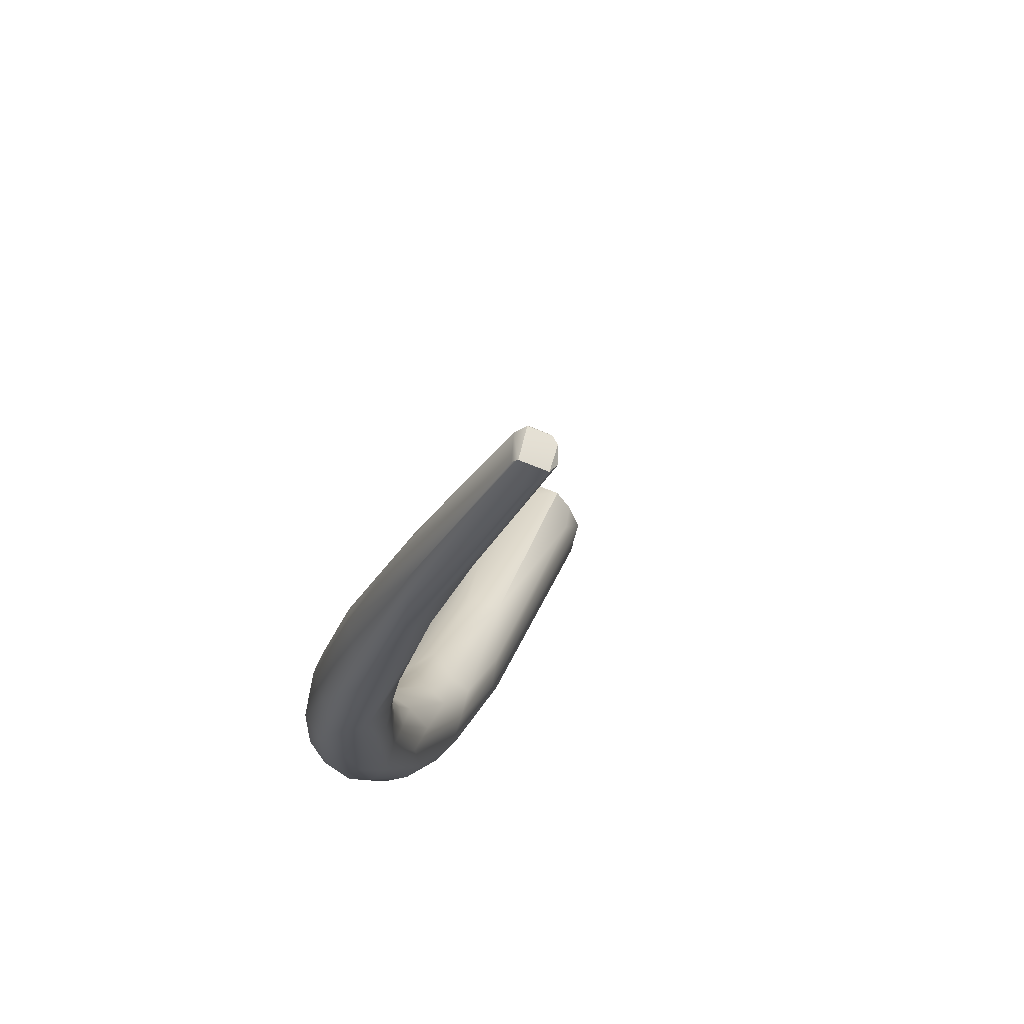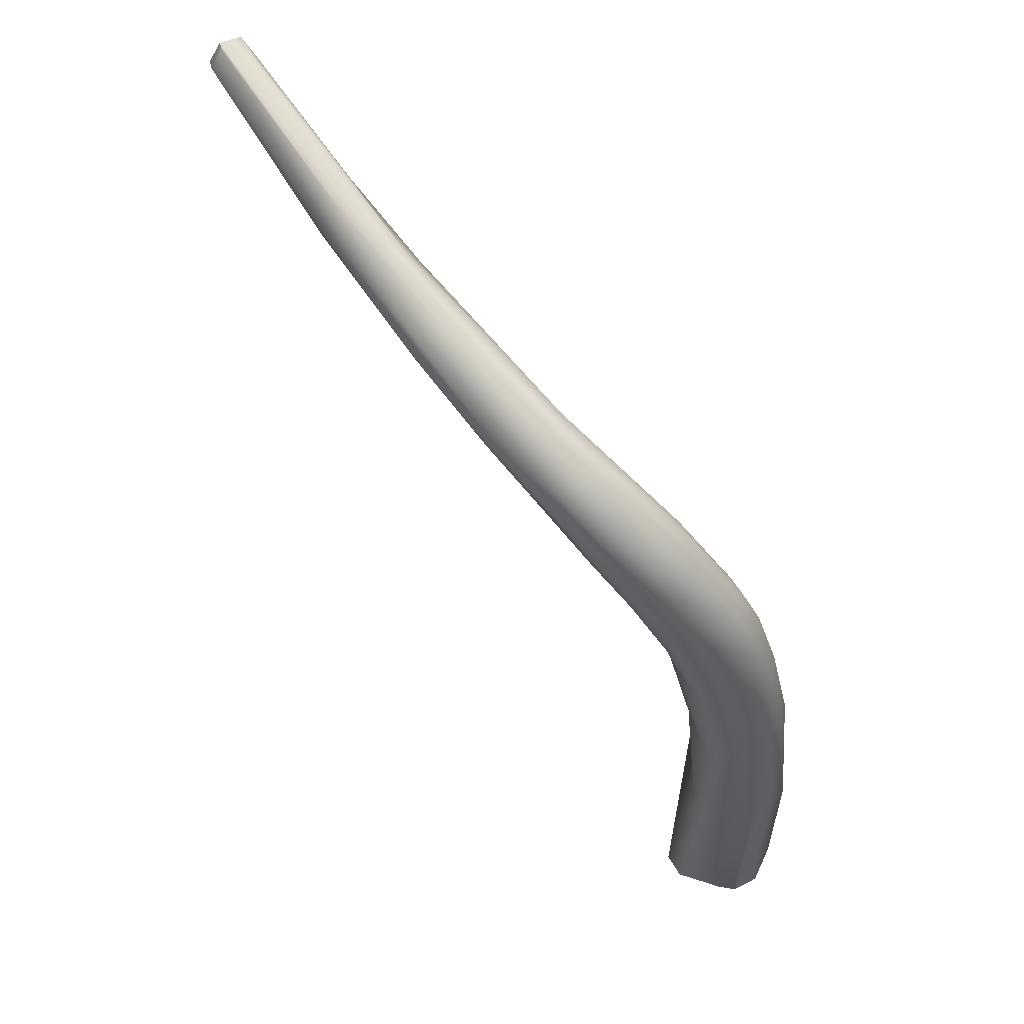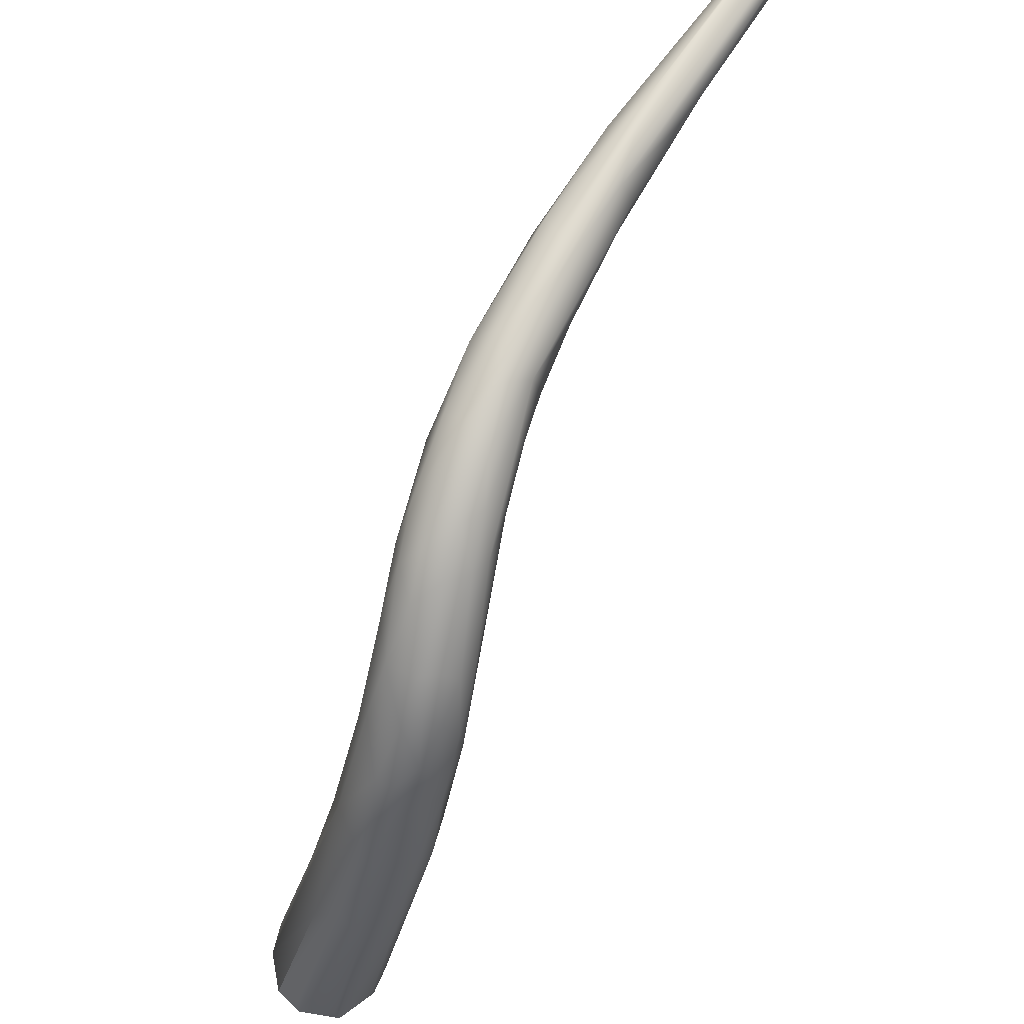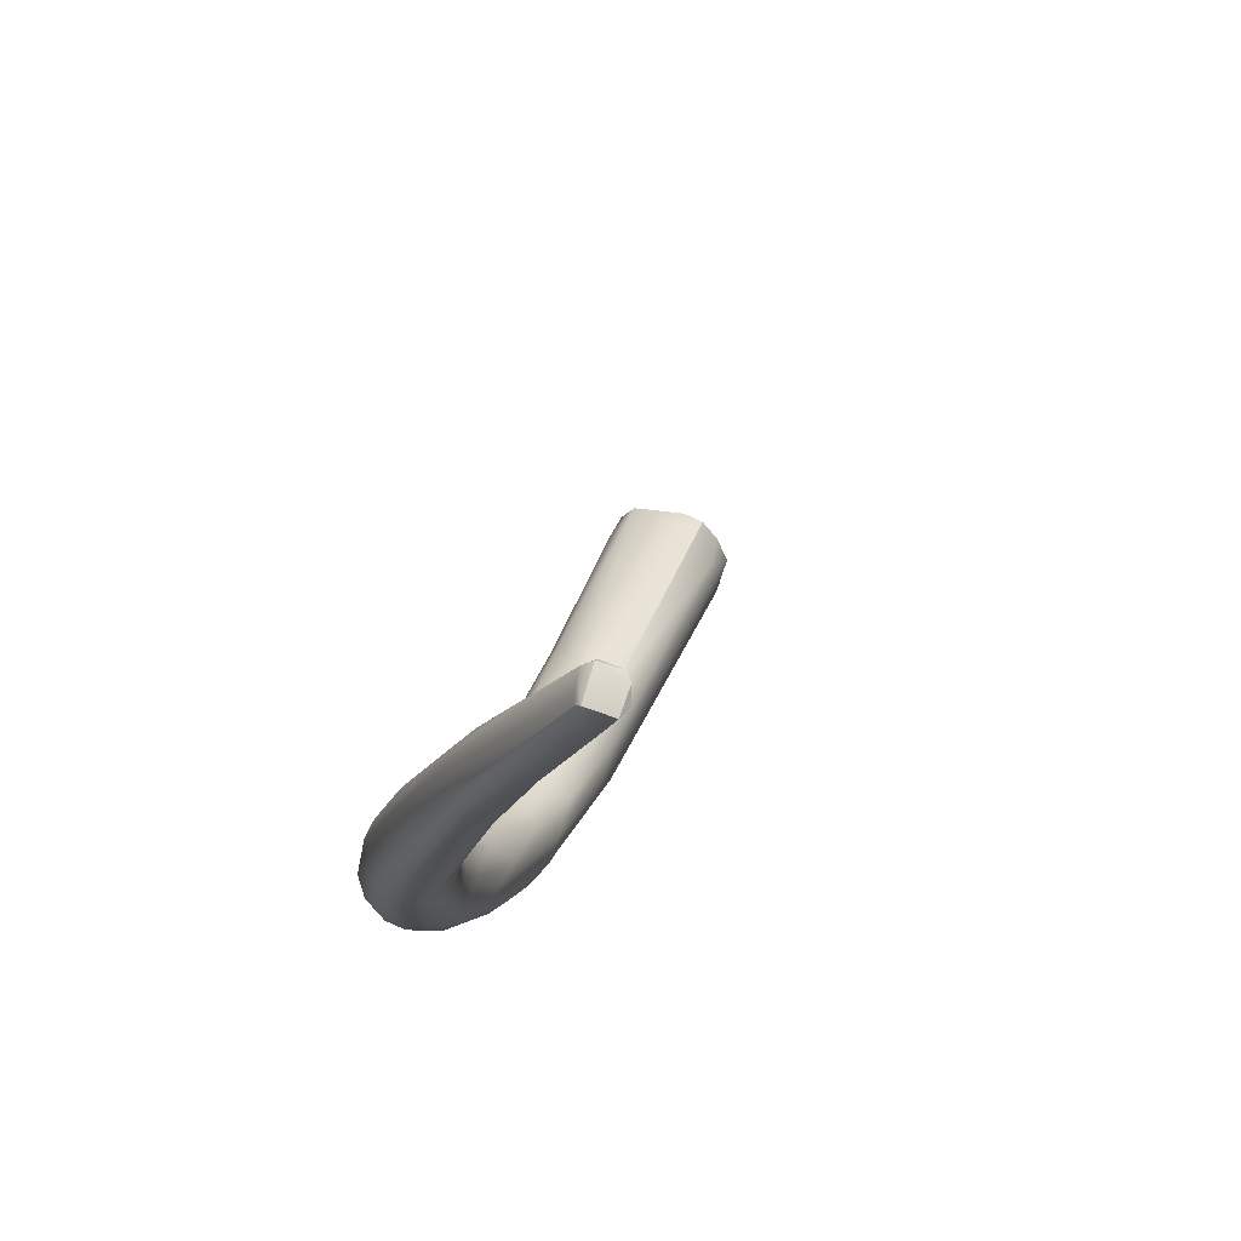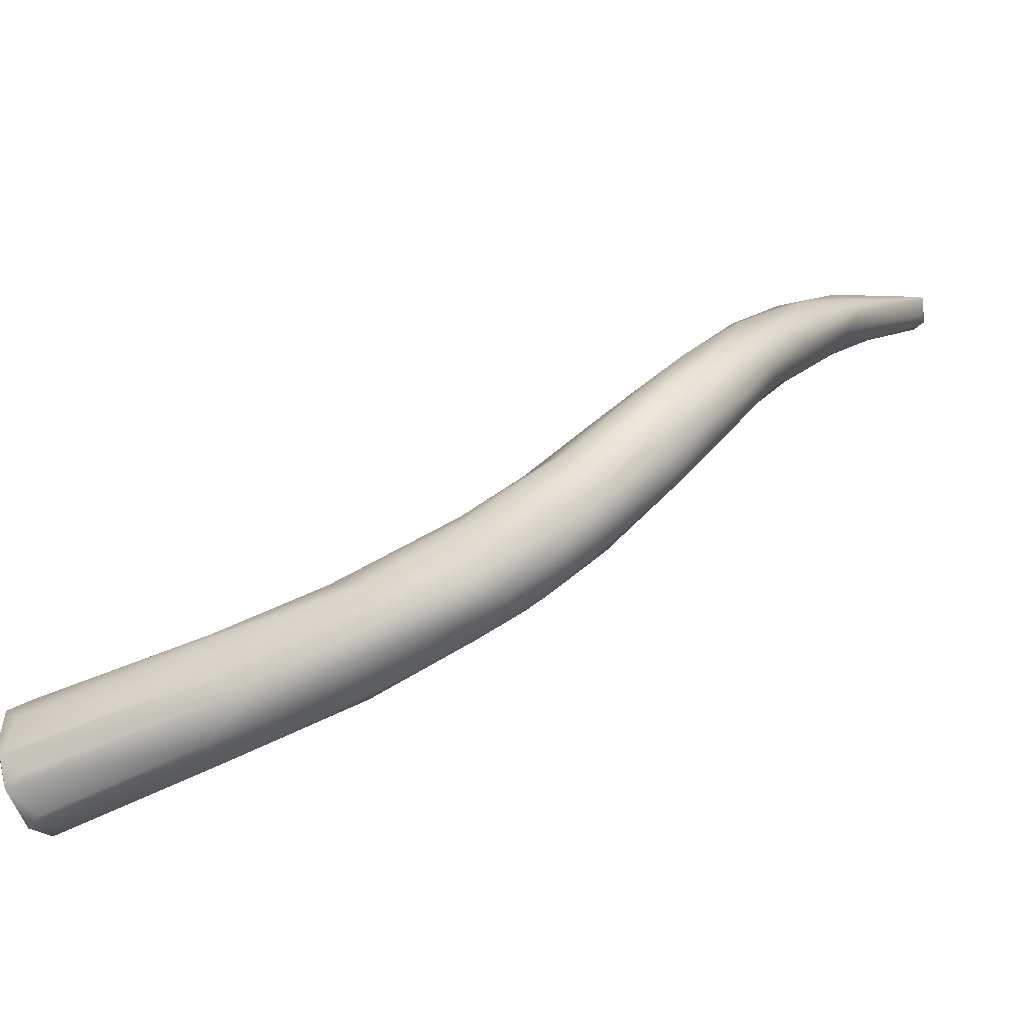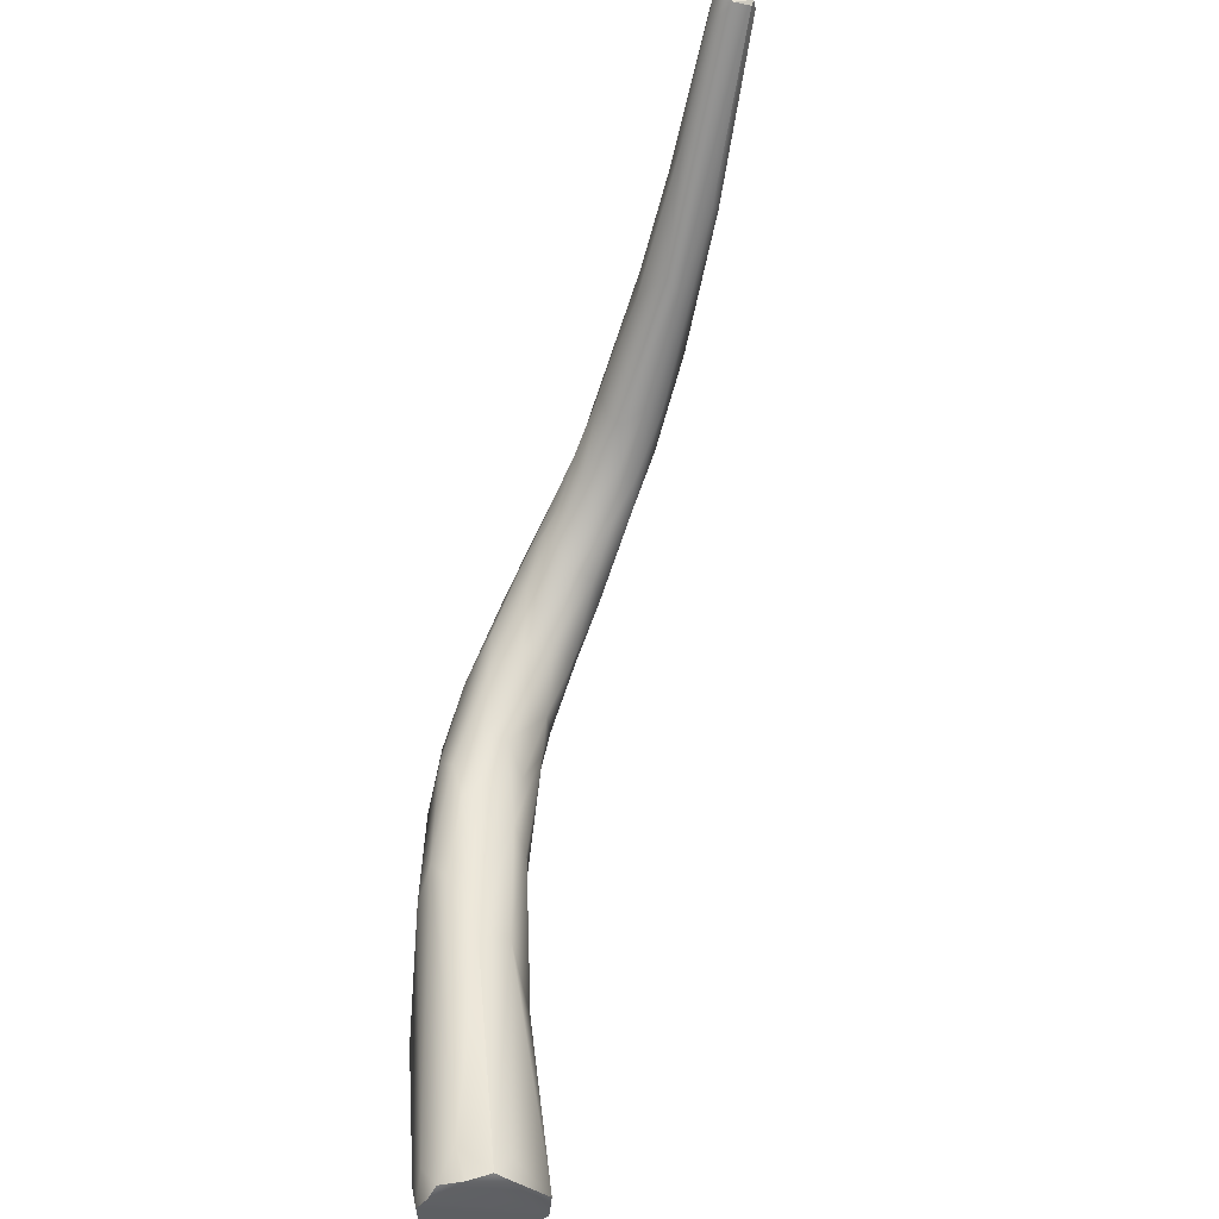
<metadata>
{"format":"obj","ext":"obj","renderer":"f3d","projection":"perspective","resolution":1024,"background":"white","views":[{"elev":34.7,"azim":-155.3,"up":"+Z"},{"elev":67.0,"azim":109.7,"up":"+Y"},{"elev":-32.3,"azim":175.0,"up":"+Z"},{"elev":43.6,"azim":-151.7,"up":"+Z"},{"elev":-59.6,"azim":122.8,"up":"+Z"},{"elev":-49.6,"azim":-45.0,"up":"+Y"}]}
</metadata>
<code>
v -59.45 -38.17 1290
v -60.05 -38.57 1291
v -59.99 -37.9 1291
v -59.41 -39.27 1291
v -59.83 -39 1291
v -56.51 -40.44 1286
v -59 -37.82 1290
v -58.68 -37.44 1291
v -59 -37.34 1292
v -58.27 -38.53 1292
v -59.48 -39.26 1292
v -58.72 -38.73 1292
v -58.69 -39 1292
v -53.32 -41.19 1280
v -55.8 -40.12 1284
v -49.5 -44.37 1271
v -50.69 -43.21 1274
v -50.16 -44.42 1274
v -52.72 -42.3 1279
v -52.7 -40.2 1280
v -52.99 -42.59 1281
v -52.01 -42.84 1281
v -53.21 -39.44 1282
v -52.13 -40.25 1283
v -53.31 -39.28 1283
v -53.53 -41.41 1285
v -52.99 -40.92 1284
v -44.56 -76.42 1258
v -43.88 -76.37 1256
v -44.06 -77.83 1257
v -44.17 -77.87 1258
v -44.61 -69.03 1256
v -44.45 -77.77 1259
v -44.37 -76.13 1260
v -43.84 -77.83 1260
v -44.58 -57.65 1258
v -46.16 -62.72 1258
v -45.46 -61.45 1257
v -44.9 -65.71 1261
v -45.12 -54.83 1259
v -46.36 -57.4 1259
v -46.58 -61.28 1259
v -46.27 -62.47 1260
v -45.52 -61.56 1261
v -44.97 -61.51 1262
v -46.82 -54.18 1260
v -45.99 -52.9 1260
v -45.11 -52.37 1260
v -47.08 -55.43 1260
v -47.12 -56.38 1261
v -46.64 -58.24 1261
v -46.03 -57.68 1262
v -46.66 -51.14 1261
v -45.69 -50.53 1261
v -47.31 -51.47 1262
v -46.72 -55.26 1263
v -45.76 -55.43 1263
v -47.77 -49.96 1264
v -47.42 -52.08 1264
v -46.82 -47.31 1264
v -46.25 -45.64 1265
v -47.56 -47.45 1265
v -46.89 -51.28 1265
v -47.11 -49.81 1267
v -47.26 -45.56 1266
v -48.22 -46.97 1267
v -47.89 -48.62 1267
v -47.81 -47.72 1269
v -46.86 -48.35 1269
v -48.91 -45.12 1270
v -47.27 -43.96 1268
v -48.48 -46.63 1268
v -48.79 -45.97 1270
v -48.26 -47.15 1269
v -48.43 -46.62 1270
v -47.78 -46.96 1270
v -49.05 -43.11 1271
v -47.75 -42.67 1271
v -49.09 -45.51 1272
v -48.2 -45.75 1273
v -47.52 -42.03 1273
v -49.47 -44.91 1275
v -49.62 -41.29 1275
v -49.2 -44.57 1276
v -48.3 -44.11 1276
v -50.01 -40.65 1277
v -49.43 -41.12 1278
v -48.96 -42.15 1278
v -42.36 -77.49 1255
v -42.03 -76.66 1255
v -43.13 -68.31 1256
v -43.17 -77.58 1261
v -42.19 -77.56 1261
v -43.35 -61.89 1257
v -42.04 -65.98 1256
v -42.47 -76.58 1261
v -43.31 -58.84 1257
v -42.56 -60.44 1257
v -44.1 -55.99 1258
v -43.22 -56.15 1258
v -43.39 -65.15 1261
v -44.19 -52.91 1260
v -42.74 -53.83 1261
v -44.28 -59.16 1262
v -42.89 -59.8 1262
v -44.72 -50.7 1261
v -43.41 -51.05 1262
v -43.46 -54.63 1263
v -43.12 -52.95 1263
v -44.42 -56.72 1263
v -45.57 -47.35 1264
v -44.28 -48.4 1263
v -43.09 -50.51 1263
v -44.24 -53.3 1264
v -44.63 -46.69 1265
v -43.73 -47.85 1265
v -43.58 -48.08 1266
v -45.78 -51 1266
v -44.08 -50.53 1266
v -43.59 -49.86 1266
v -45.84 -44.85 1267
v -45.13 -44.65 1268
v -44.15 -46.23 1267
v -44.32 -48.08 1268
v -45.66 -48.29 1269
v -46.3 -43.47 1269
v -45.34 -44.03 1270
v -44.7 -45.55 1270
v -46.74 -46.67 1271
v -47.09 -45.64 1273
v -45.95 -45.83 1272
v -46.36 -43.29 1273
v -46.61 -43.68 1274
v -40.11 -76.07 1256
v -40.27 -77.12 1256
v -40.28 -77.21 1256
v -39.2 -76.75 1256
v -39.1 -77 1257
v -38.81 -75.93 1258
v -40.82 -67.83 1257
v -39.77 -76.97 1261
v -39.03 -77.03 1260
v -39.18 -75.63 1260
v -40.59 -67.16 1260
v -41.5 -61.66 1260
v -40.96 -67.49 1260
v -41.71 -60.03 1259
v -42.34 -55.37 1261
v -42.45 -55.72 1262
v -60.05 -38.57 1291
v -59.99 -37.9 1291
v -59.99 -37.9 1291
v -59.83 -39 1291
v -59.83 -39 1291
v -59 -37.34 1292
v -59 -37.34 1292
v -58.27 -38.53 1292
v -59.48 -39.26 1292
v -59.48 -39.26 1292
v -58.72 -38.73 1292
v -58.72 -38.73 1292
v -58.72 -38.73 1292
v -58.69 -39 1292
v -58.69 -39 1292
v -44.06 -77.83 1257
v -44.17 -77.87 1258
v -44.45 -77.77 1259
v -43.84 -77.83 1260
v -42.36 -77.49 1255
v -43.17 -77.58 1261
v -43.17 -77.58 1261
v -42.19 -77.56 1261
v -40.27 -77.12 1256
v -39.2 -76.75 1256
v -39.2 -76.75 1256
v -39.1 -77 1257
v -39.77 -76.97 1261
v -39.03 -77.03 1260
g grp1
f 2 6 4
f 1 2 3
f 150 5 151
f 2 4 153
f 15 2 1
f 15 6 2
f 1 3 7
f 152 154 9
f 153 4 11
f 158 12 154
f 6 21 4
f 20 15 1
f 21 11 4
f 1 7 20
f 20 7 23
f 23 7 155
f 155 7 3
f 25 23 155
f 9 154 12
f 160 10 156
f 8 156 10
f 155 8 25
f 11 22 13
f 163 161 159
f 26 13 22
f 157 162 164
f 14 17 19
f 19 15 14
f 8 24 25
f 15 19 6
f 19 21 6
f 20 14 15
f 22 11 21
f 24 8 10
f 27 157 164
f 24 10 27
f 27 164 26
f 42 50 49
f 70 16 77
f 16 17 77
f 17 79 18
f 17 16 79
f 79 82 18
f 17 18 19
f 77 17 14
f 83 77 20
f 18 82 21
f 21 82 22
f 84 22 82
f 77 14 20
f 19 18 21
f 26 22 85
f 26 85 27
f 83 20 23
f 23 86 83
f 86 23 25
f 88 24 27
f 32 29 37
f 29 30 37
f 29 32 89
f 30 28 37
f 30 31 28
f 37 28 42
f 42 28 33
f 31 33 28
f 142 166 165
f 89 30 29
f 165 169 142
f 32 91 89
f 166 35 167
f 166 142 35
f 168 34 33
f 37 38 32
f 38 91 32
f 33 34 42
f 34 39 43
f 36 97 94
f 41 37 42
f 41 38 37
f 38 94 91
f 94 38 36
f 42 34 43
f 39 51 43
f 49 46 41
f 38 41 36
f 36 41 40
f 40 102 99
f 99 36 40
f 49 41 42
f 43 50 42
f 52 51 44
f 45 52 44
f 51 39 44
f 48 54 106
f 47 41 46
f 53 47 46
f 40 41 47
f 40 47 48
f 40 48 102
f 49 50 58
f 43 51 50
f 45 104 52
f 52 104 57
f 60 54 53
f 48 47 54
f 54 47 53
f 53 46 55
f 46 49 55
f 58 50 59
f 56 59 50
f 56 50 51
f 56 52 57
f 56 51 52
f 111 54 60
f 106 54 111
f 55 58 66
f 58 59 67
f 49 58 55
f 63 118 64
f 56 57 118
f 56 118 63
f 65 60 62
f 77 65 62
f 61 60 65
f 60 61 111
f 58 67 66
f 62 53 55
f 66 62 55
f 62 66 77
f 63 67 59
f 63 64 67
f 62 60 53
f 59 56 63
f 65 77 71
f 71 61 65
f 67 72 66
f 67 74 72
f 66 72 73
f 64 74 67
f 64 68 74
f 69 68 64
f 69 64 118
f 66 70 77
f 71 77 78
f 78 77 83
f 66 73 70
f 72 74 73
f 74 75 73
f 75 79 73
f 16 70 73
f 73 79 16
f 75 76 79
f 75 74 68
f 68 76 75
f 80 79 76
f 76 68 69
f 80 76 129
f 69 129 76
f 129 69 125
f 78 126 71
f 79 80 82
f 129 130 80
f 81 78 83
f 86 81 83
f 84 82 80
f 130 84 80
f 84 130 85
f 130 131 85
f 25 87 86
f 87 81 86
f 81 87 132
f 133 132 88
f 85 133 88
f 85 88 27
f 24 87 25
f 88 132 87
f 85 22 84
f 24 88 87
f 135 89 90
f 136 169 173
f 142 169 136
f 89 91 90
f 91 135 90
f 95 135 91
f 34 168 92
f 35 142 93
f 170 35 93
f 96 171 172
f 93 142 141
f 94 95 91
f 94 98 95
f 95 98 140
f 171 96 101
f 177 101 96
f 177 96 172
f 97 100 98
f 100 147 98
f 140 98 147
f 98 94 97
f 34 92 39
f 100 99 102
f 36 99 97
f 100 97 99
f 145 105 146
f 39 45 44
f 104 45 39
f 39 101 104
f 105 104 101
f 101 39 171
f 48 106 102
f 107 102 106
f 100 102 107
f 100 107 103
f 103 147 100
f 103 107 113
f 103 113 148
f 147 103 148
f 110 104 108
f 105 108 104
f 105 145 108
f 107 106 112
f 107 112 116
f 107 116 113
f 149 148 113
f 114 57 110
f 114 118 57
f 114 108 109
f 109 108 149
f 110 57 104
f 110 108 114
f 111 115 112
f 106 111 112
f 115 116 112
f 116 117 113
f 118 114 119
f 114 109 119
f 120 119 109
f 113 117 109
f 109 117 120
f 111 61 115
f 121 61 71
f 121 115 61
f 117 116 123
f 123 128 117
f 128 120 117
f 119 125 118
f 126 121 71
f 122 121 126
f 122 115 121
f 123 115 122
f 116 115 123
f 124 119 120
f 125 119 124
f 125 124 131
f 128 124 120
f 118 125 69
f 127 122 126
f 122 127 123
f 127 128 123
f 125 131 129
f 126 78 81
f 127 126 81
f 128 127 132
f 129 131 130
f 128 131 124
f 127 81 132
f 128 132 133
f 128 133 131
f 131 133 85
f 95 134 135
f 135 134 137
f 173 174 138
f 173 138 136
f 95 137 134
f 140 137 95
f 140 139 175
f 136 138 142
f 175 139 176
f 176 139 178
f 139 140 147
f 144 146 143
f 177 143 146
f 139 147 143
f 139 143 178
f 147 144 143
f 177 178 143
f 146 105 101
f 146 101 177
f 147 145 144
f 144 145 146
f 148 149 145
f 108 145 149
f 147 148 145
f 149 113 109

</code>
